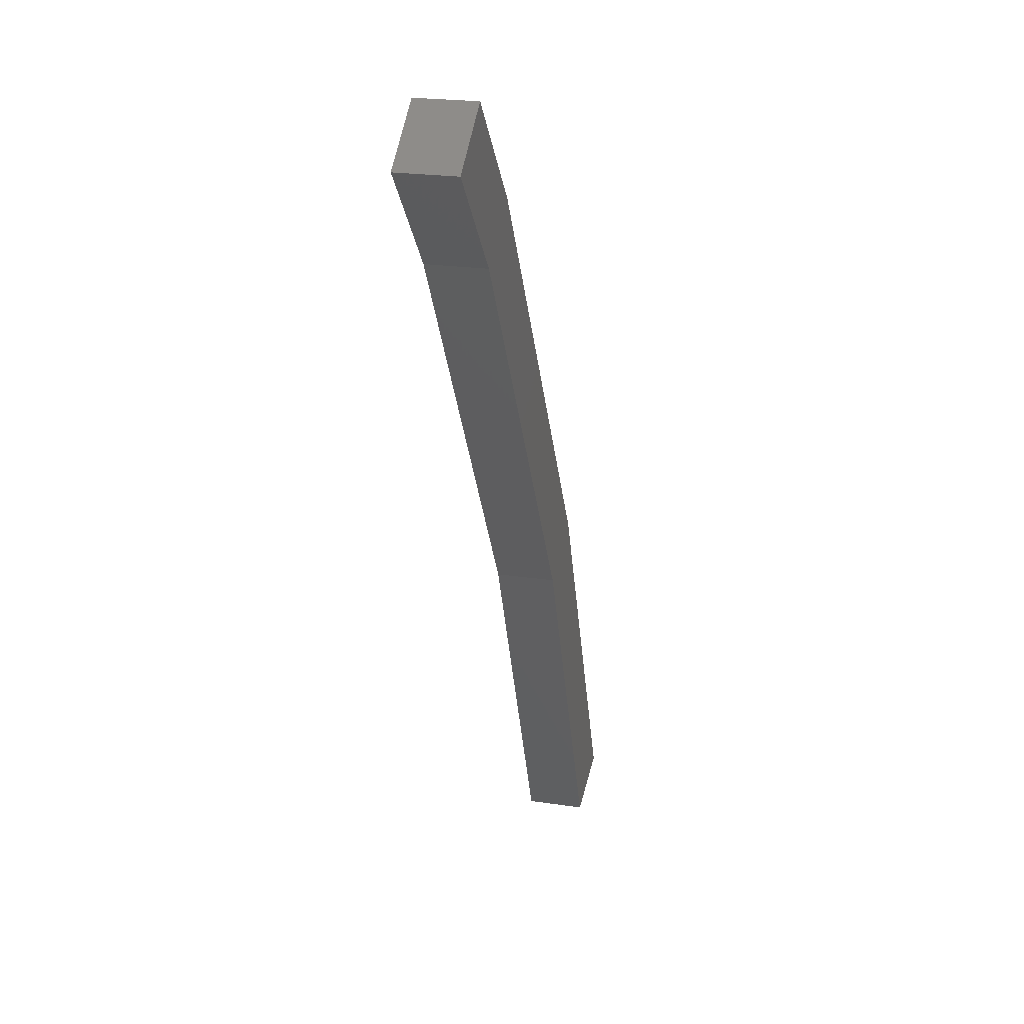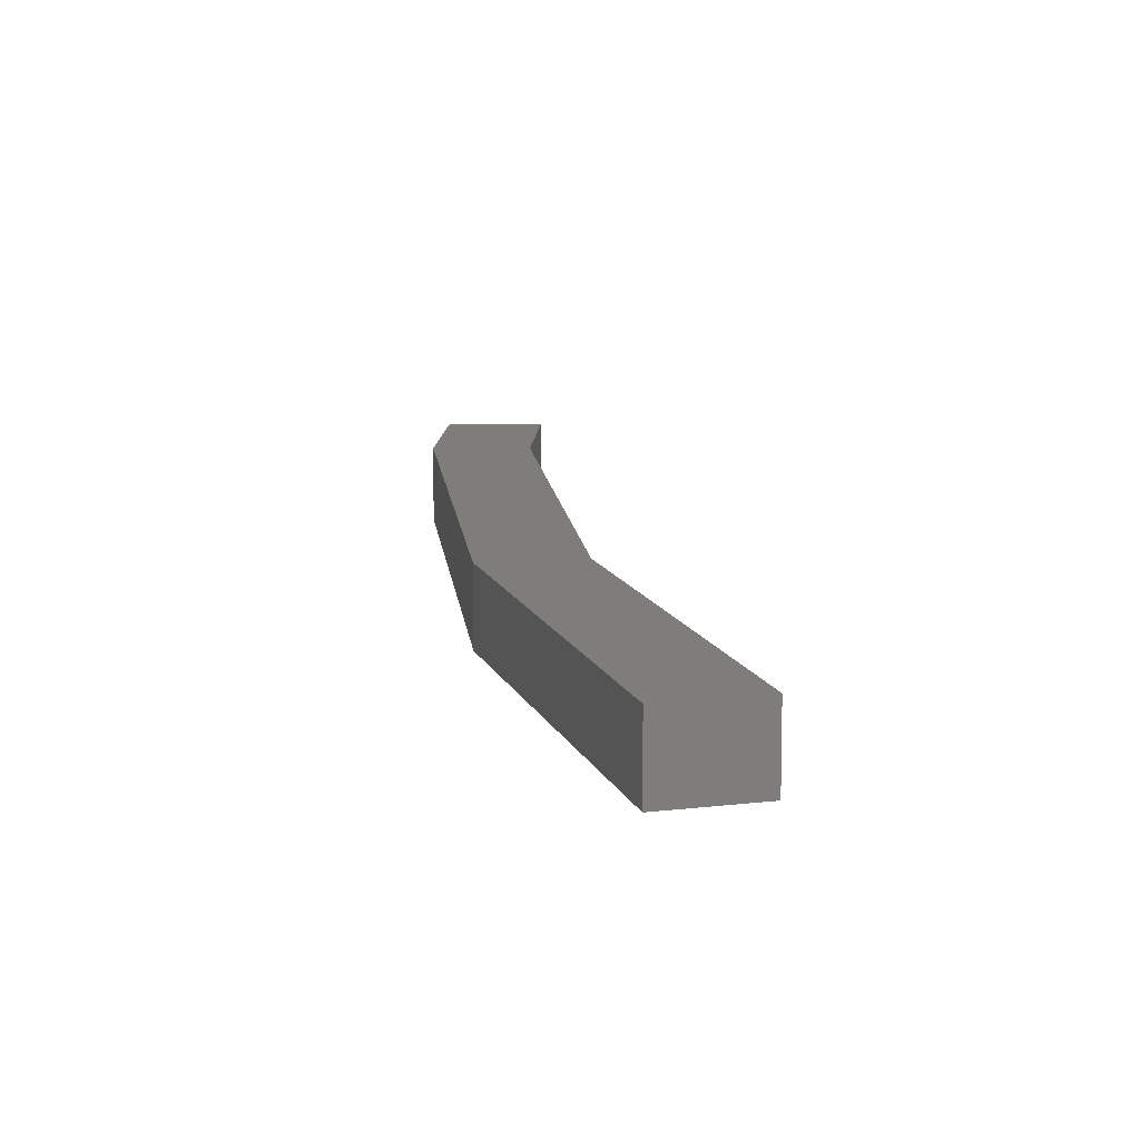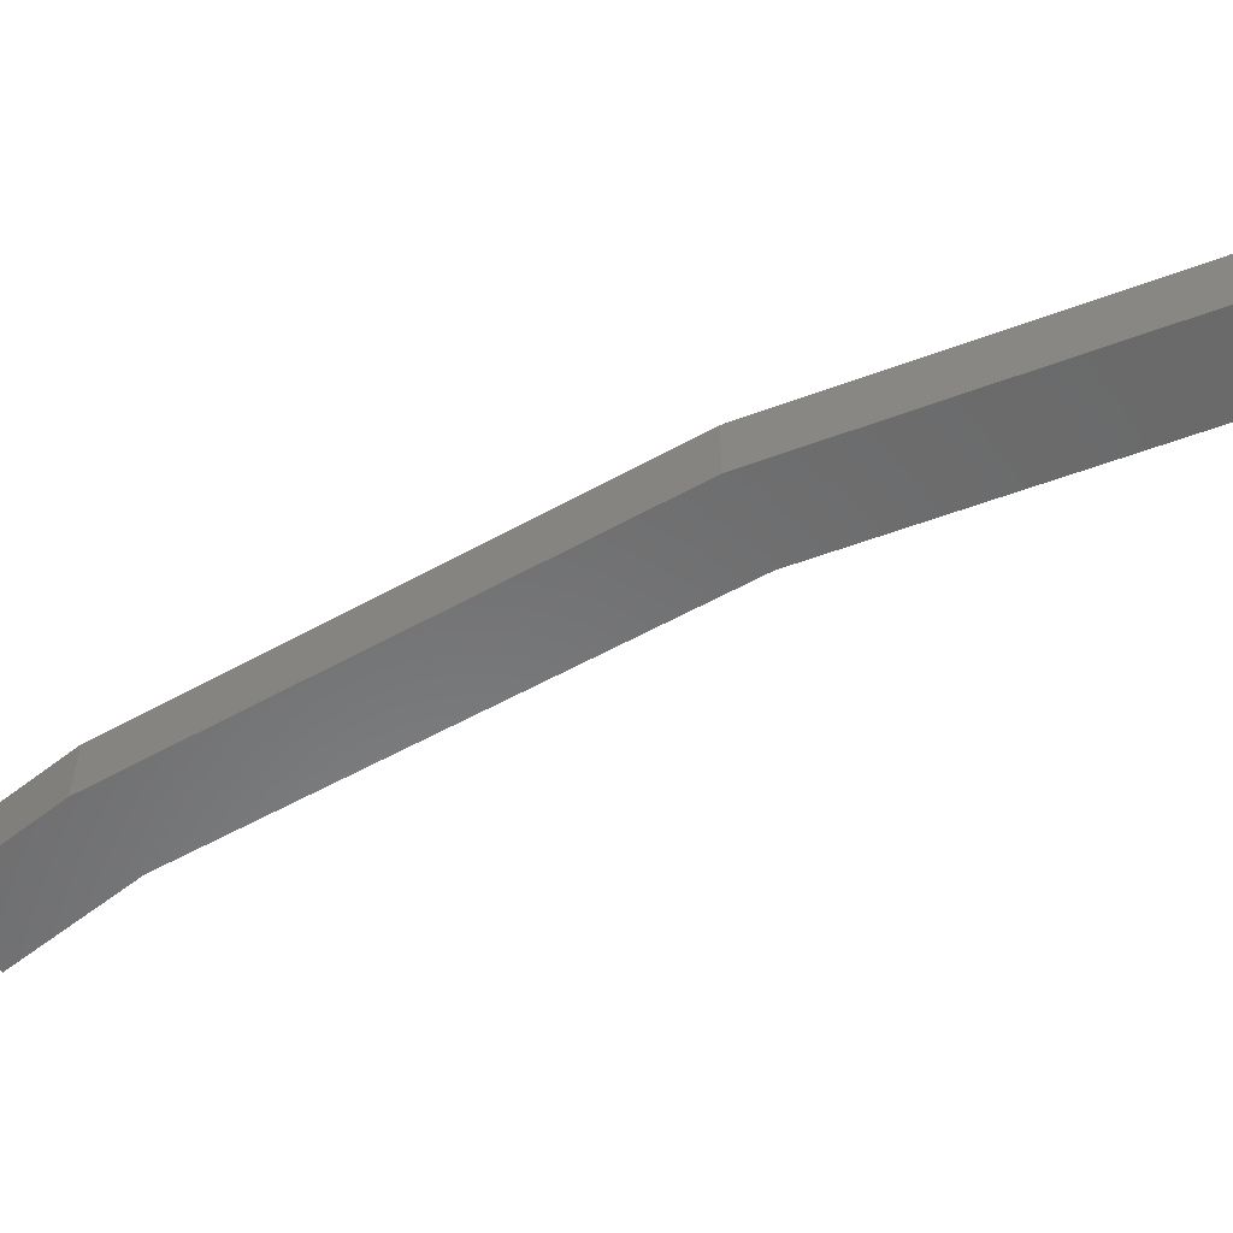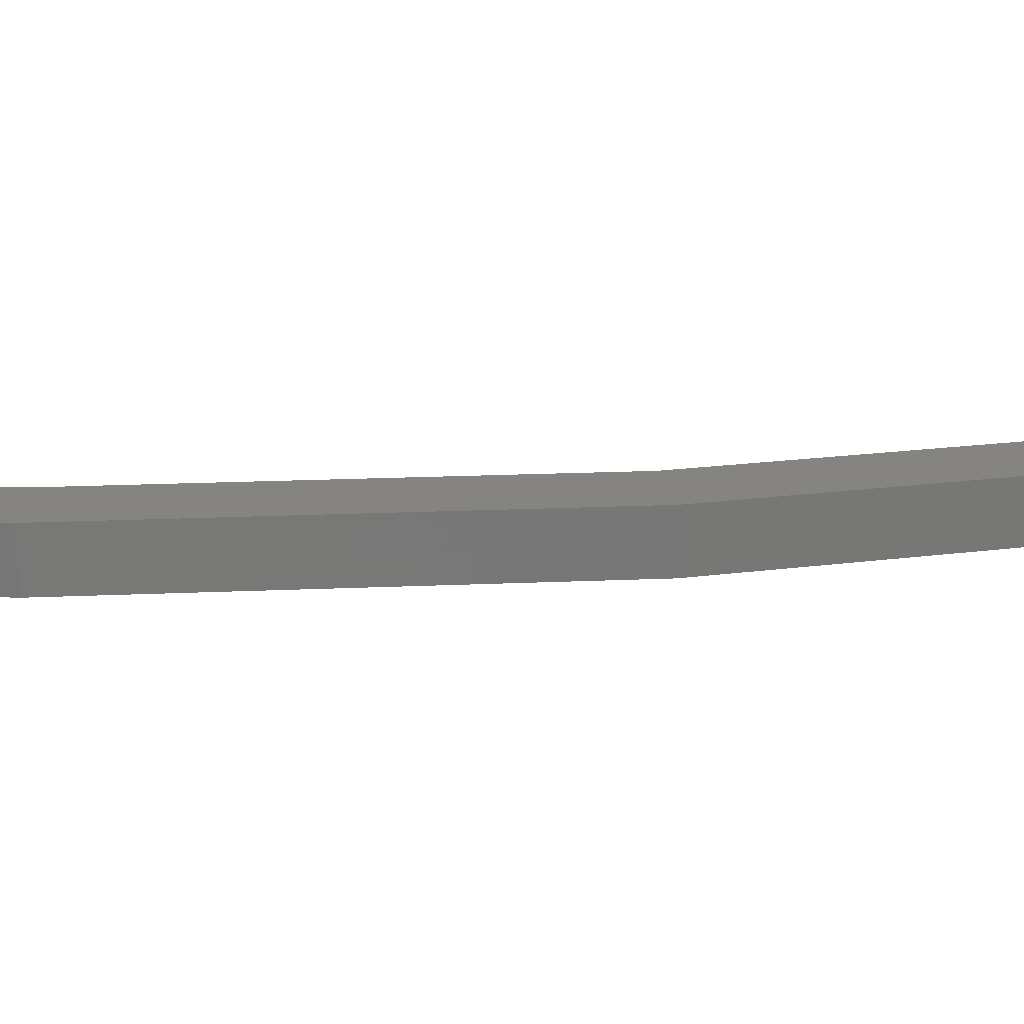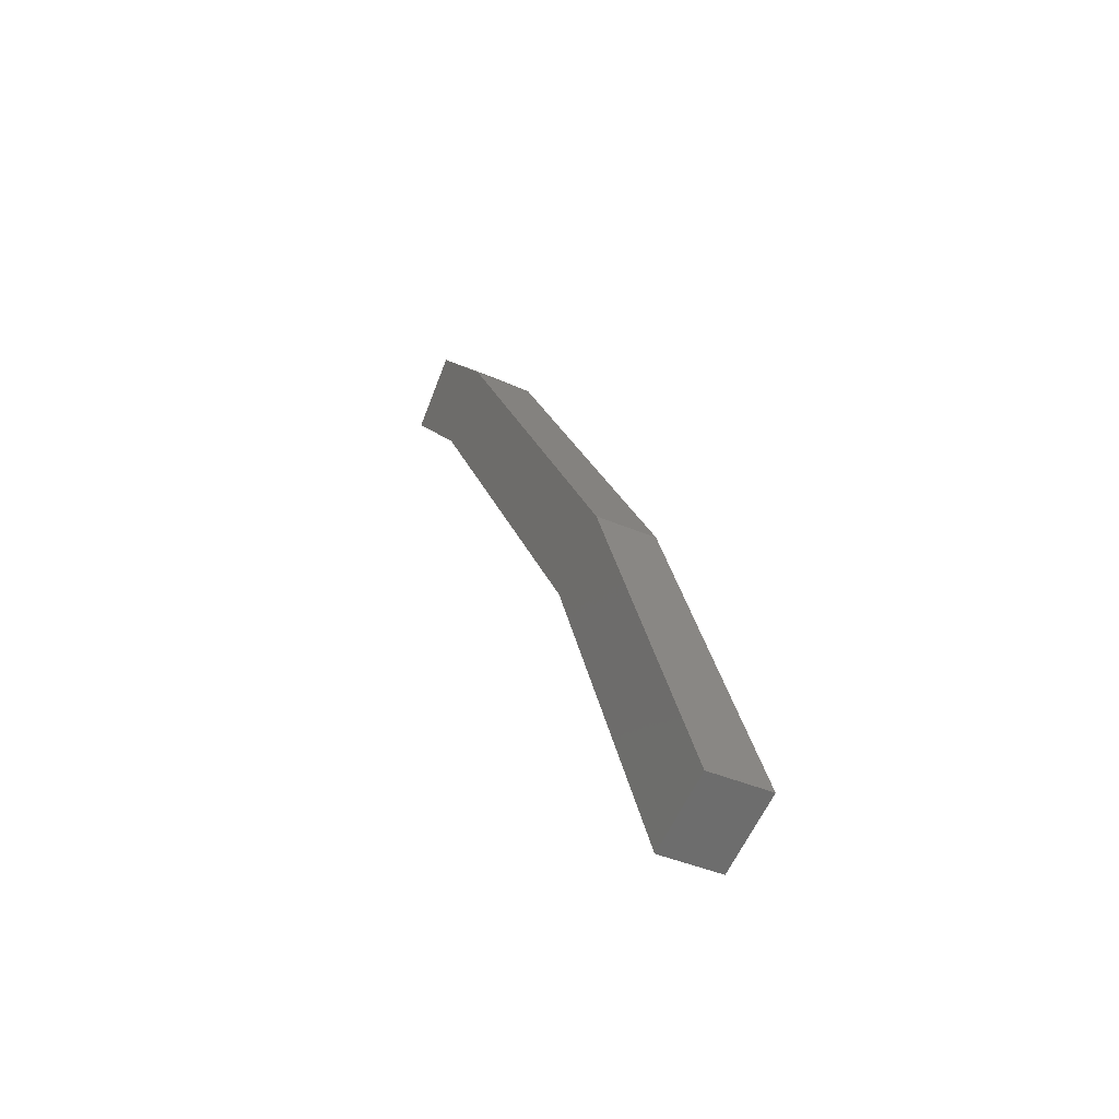
<metadata>
{"format":"stl","ext":"stl","renderer":"f3d","projection":"perspective","resolution":1024,"background":"white","views":[{"elev":22.9,"azim":104.5,"up":"+Y"},{"elev":11.1,"azim":-37.1,"up":"+Z"},{"elev":-56.6,"azim":-91.3,"up":"+Z"},{"elev":20.0,"azim":-126.1,"up":"+Z"},{"elev":-41.7,"azim":-117.4,"up":"+Y"}]}
</metadata>
<code>
# stl→obj: 16 verts, 28 faces
v -481.2 31.14 276.5
v -485.6 24.05 276.5
v -484.4 23.45 276.5
v -488.2 17.74 276.5
v -486.9 17.3 276.5
v -488.2 17.74 275.5
v -486.9 17.3 275.5
v -484.4 23.45 275.5
v -480.2 30.35 276.5
v -478.7 32.07 276.5
v -479.7 32.89 276.5
v -478.7 32.07 275.5
v -479.7 32.89 275.5
v -480.2 30.35 275.5
v -481.2 31.14 275.5
v -485.6 24.05 275.5
f 1 2 3
f 3 2 4
f 4 5 3
f 6 5 4
f 7 5 6
f 6 8 7
f 9 10 11
f 11 10 12
f 12 13 11
f 14 13 12
f 15 13 14
f 14 8 15
f 15 8 16
f 16 8 6
f 11 1 9
f 9 1 3
f 7 3 5
f 7 8 3
f 3 8 14
f 14 9 3
f 12 9 14
f 10 9 12
f 11 13 1
f 1 13 15
f 15 2 1
f 16 2 15
f 4 2 16
f 16 6 4

</code>
